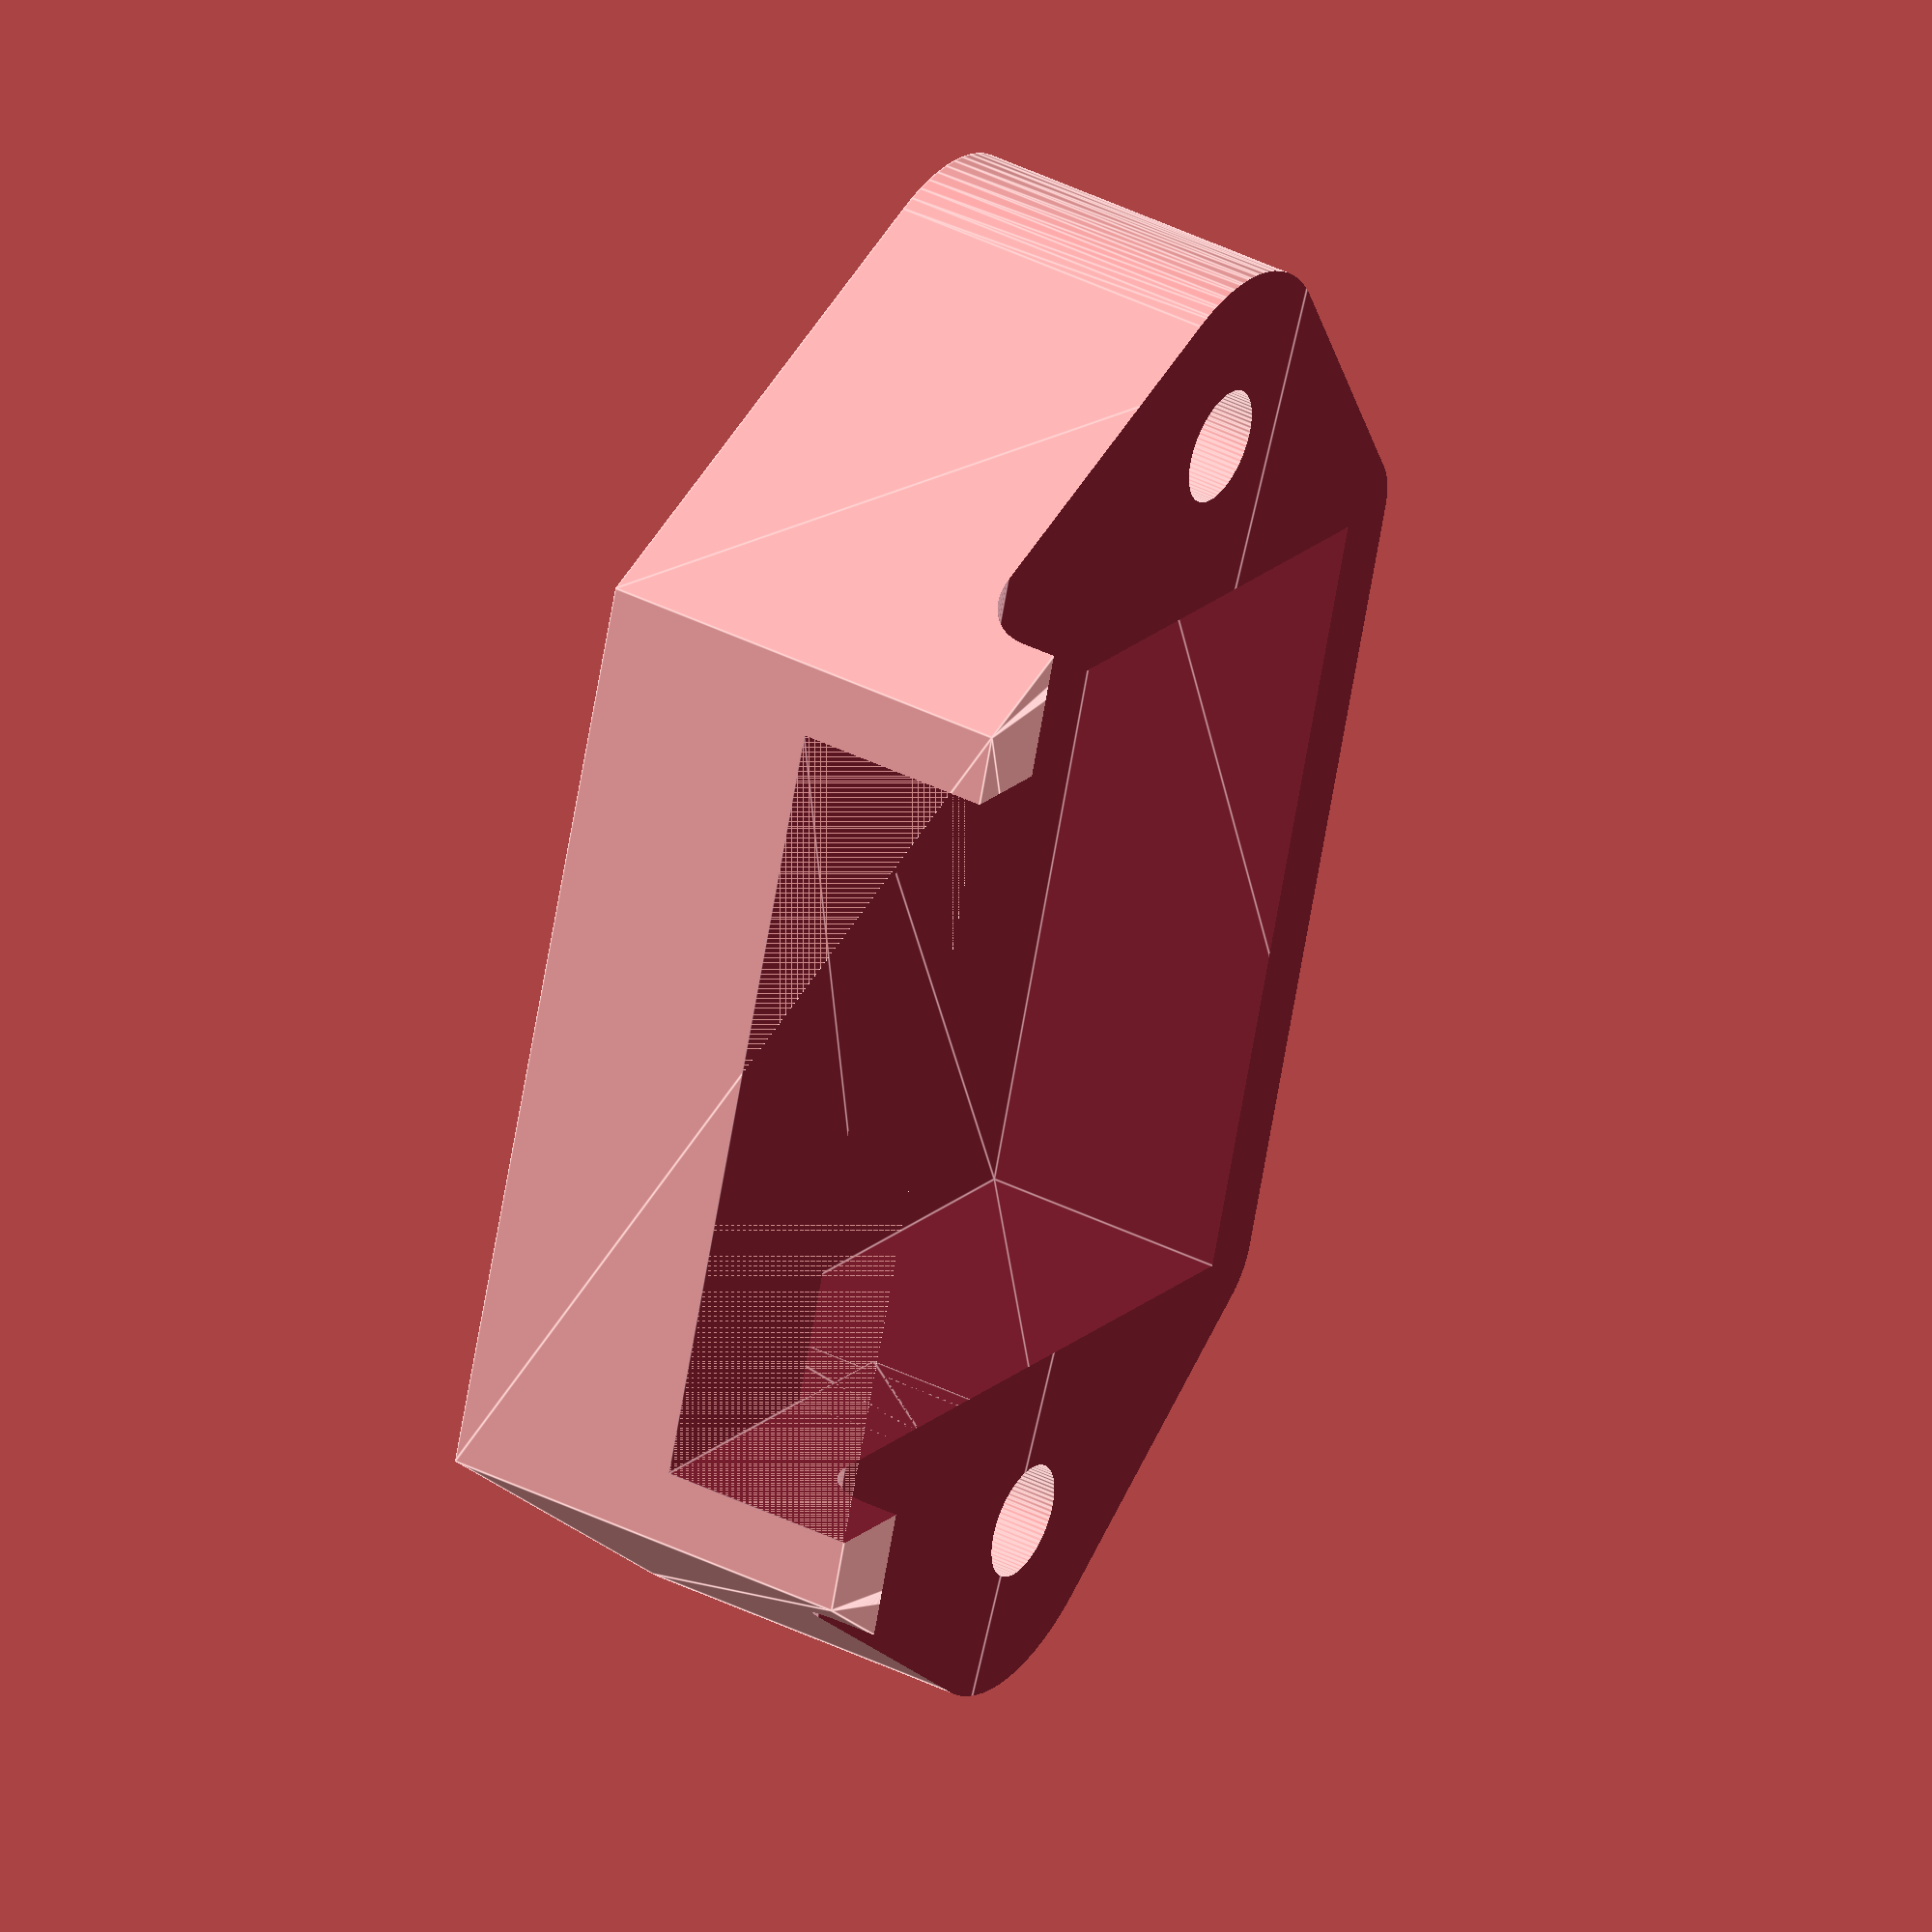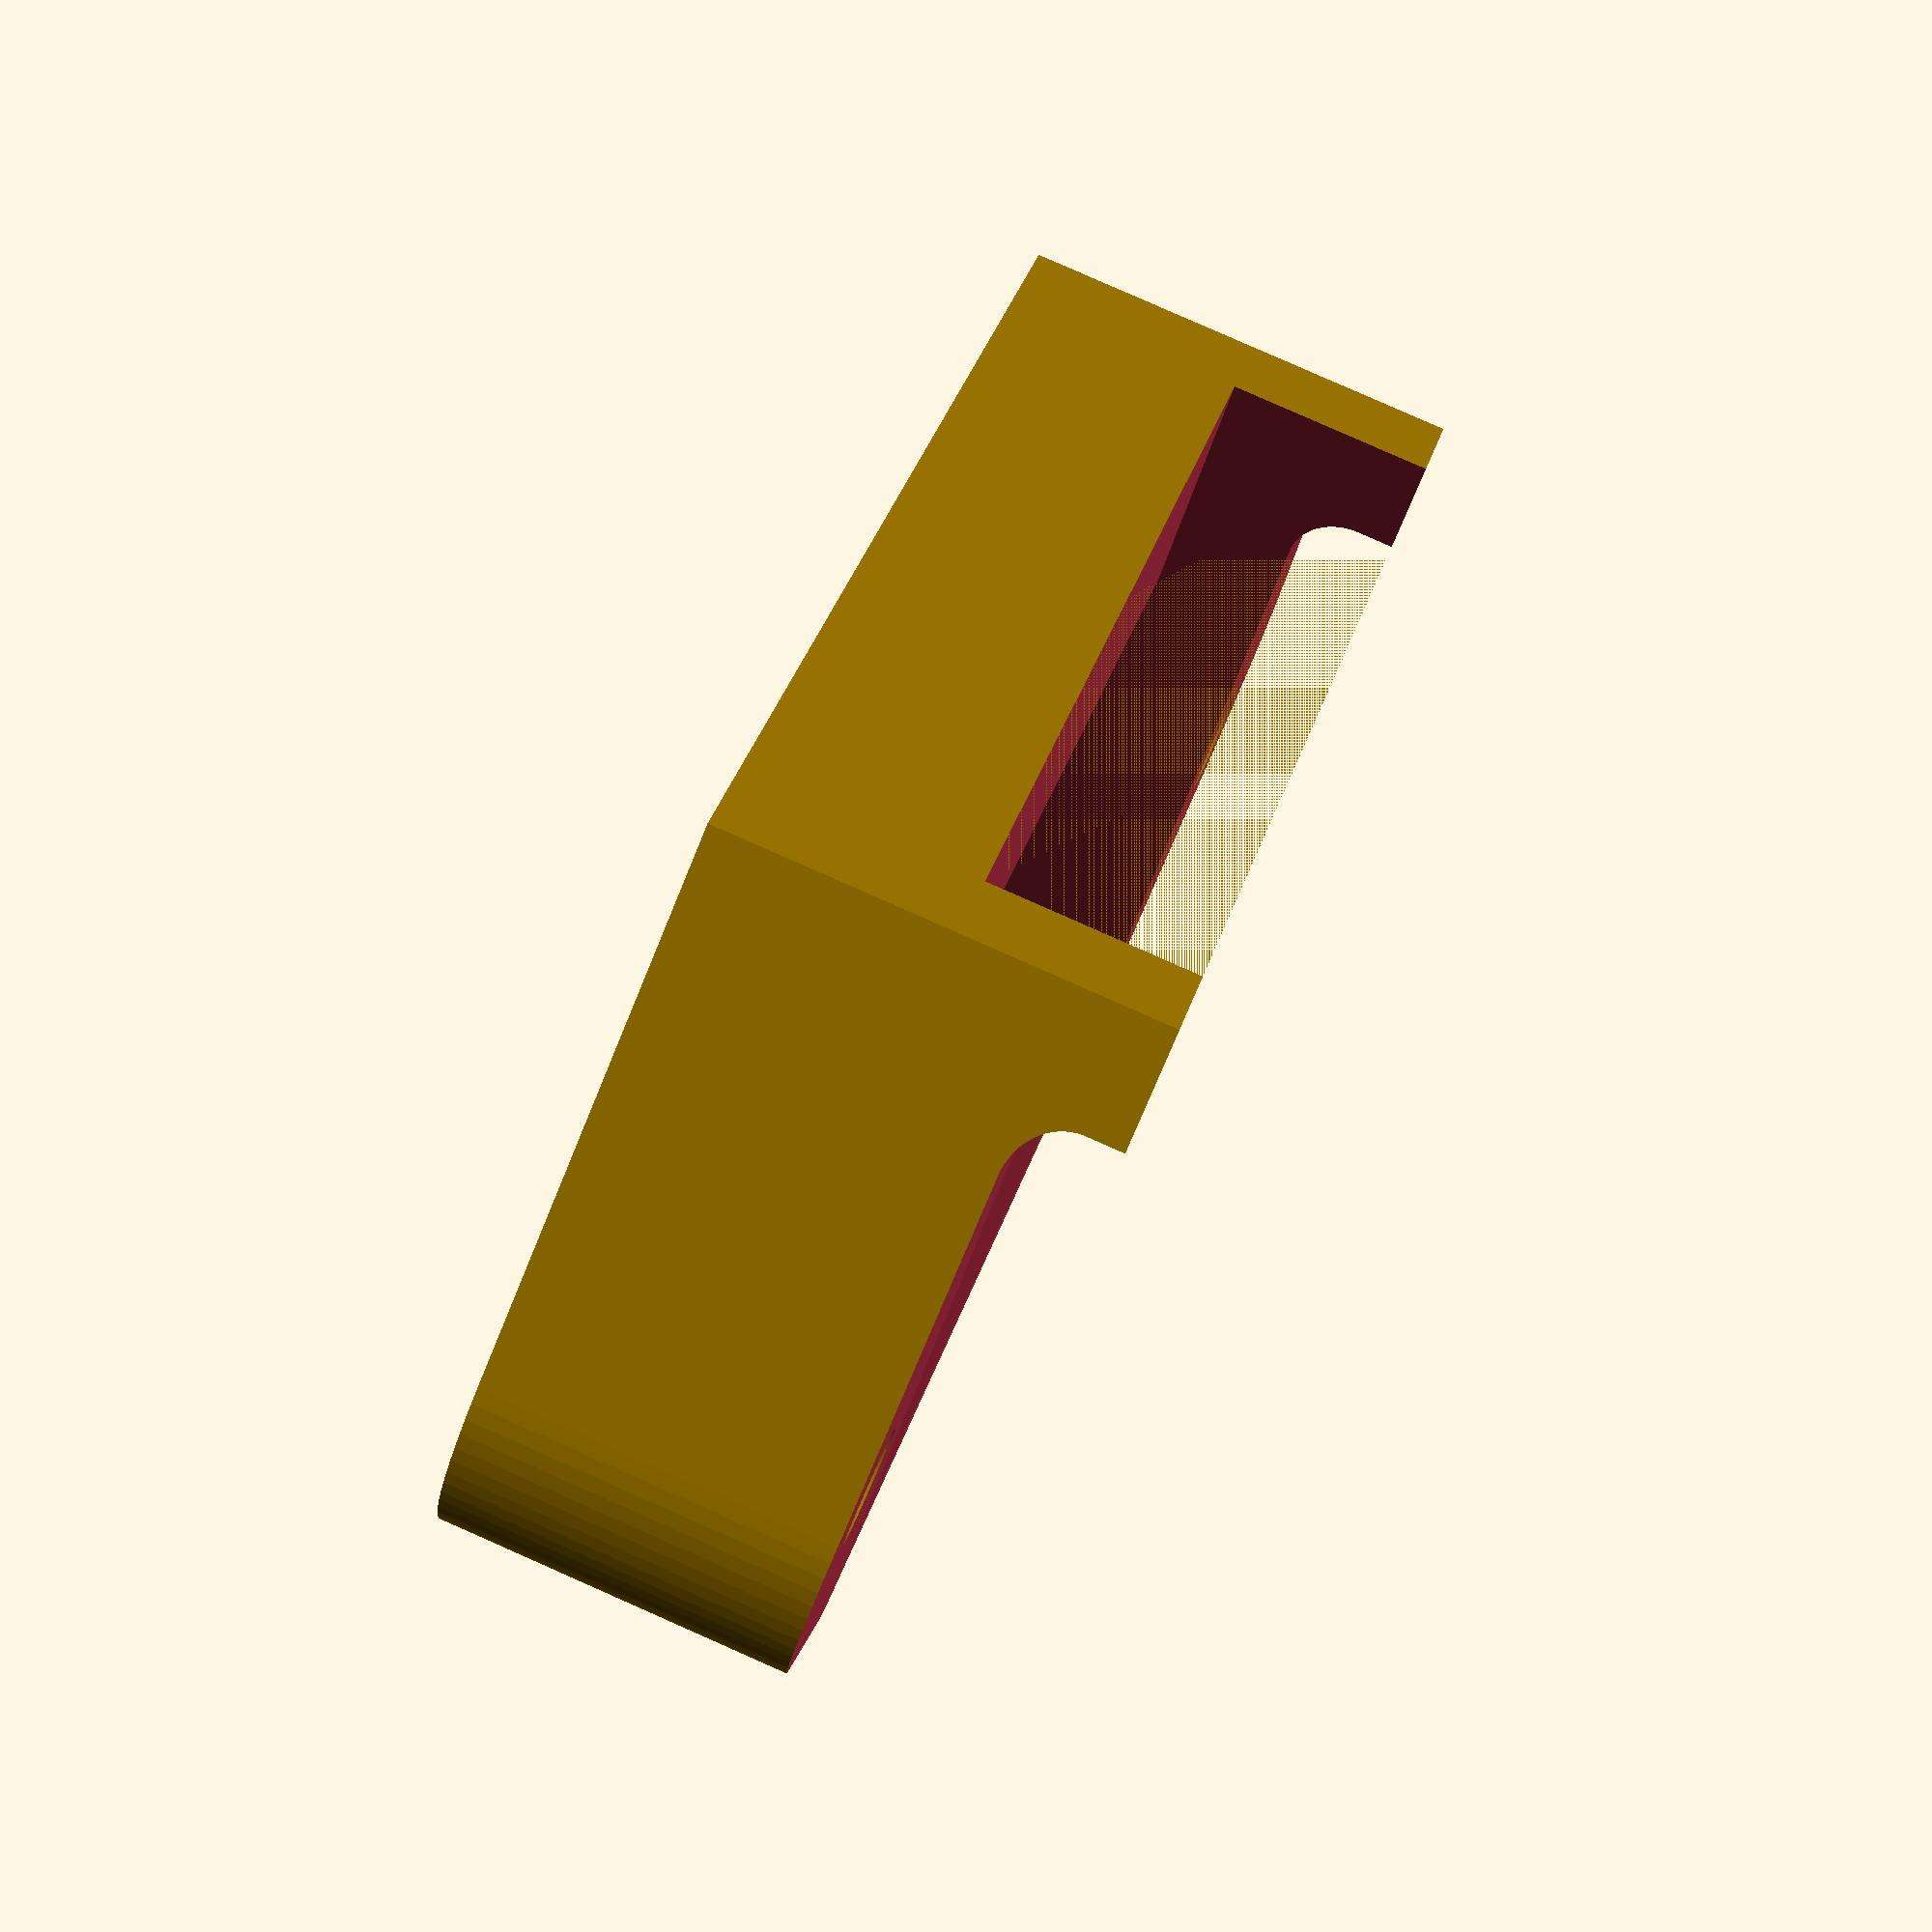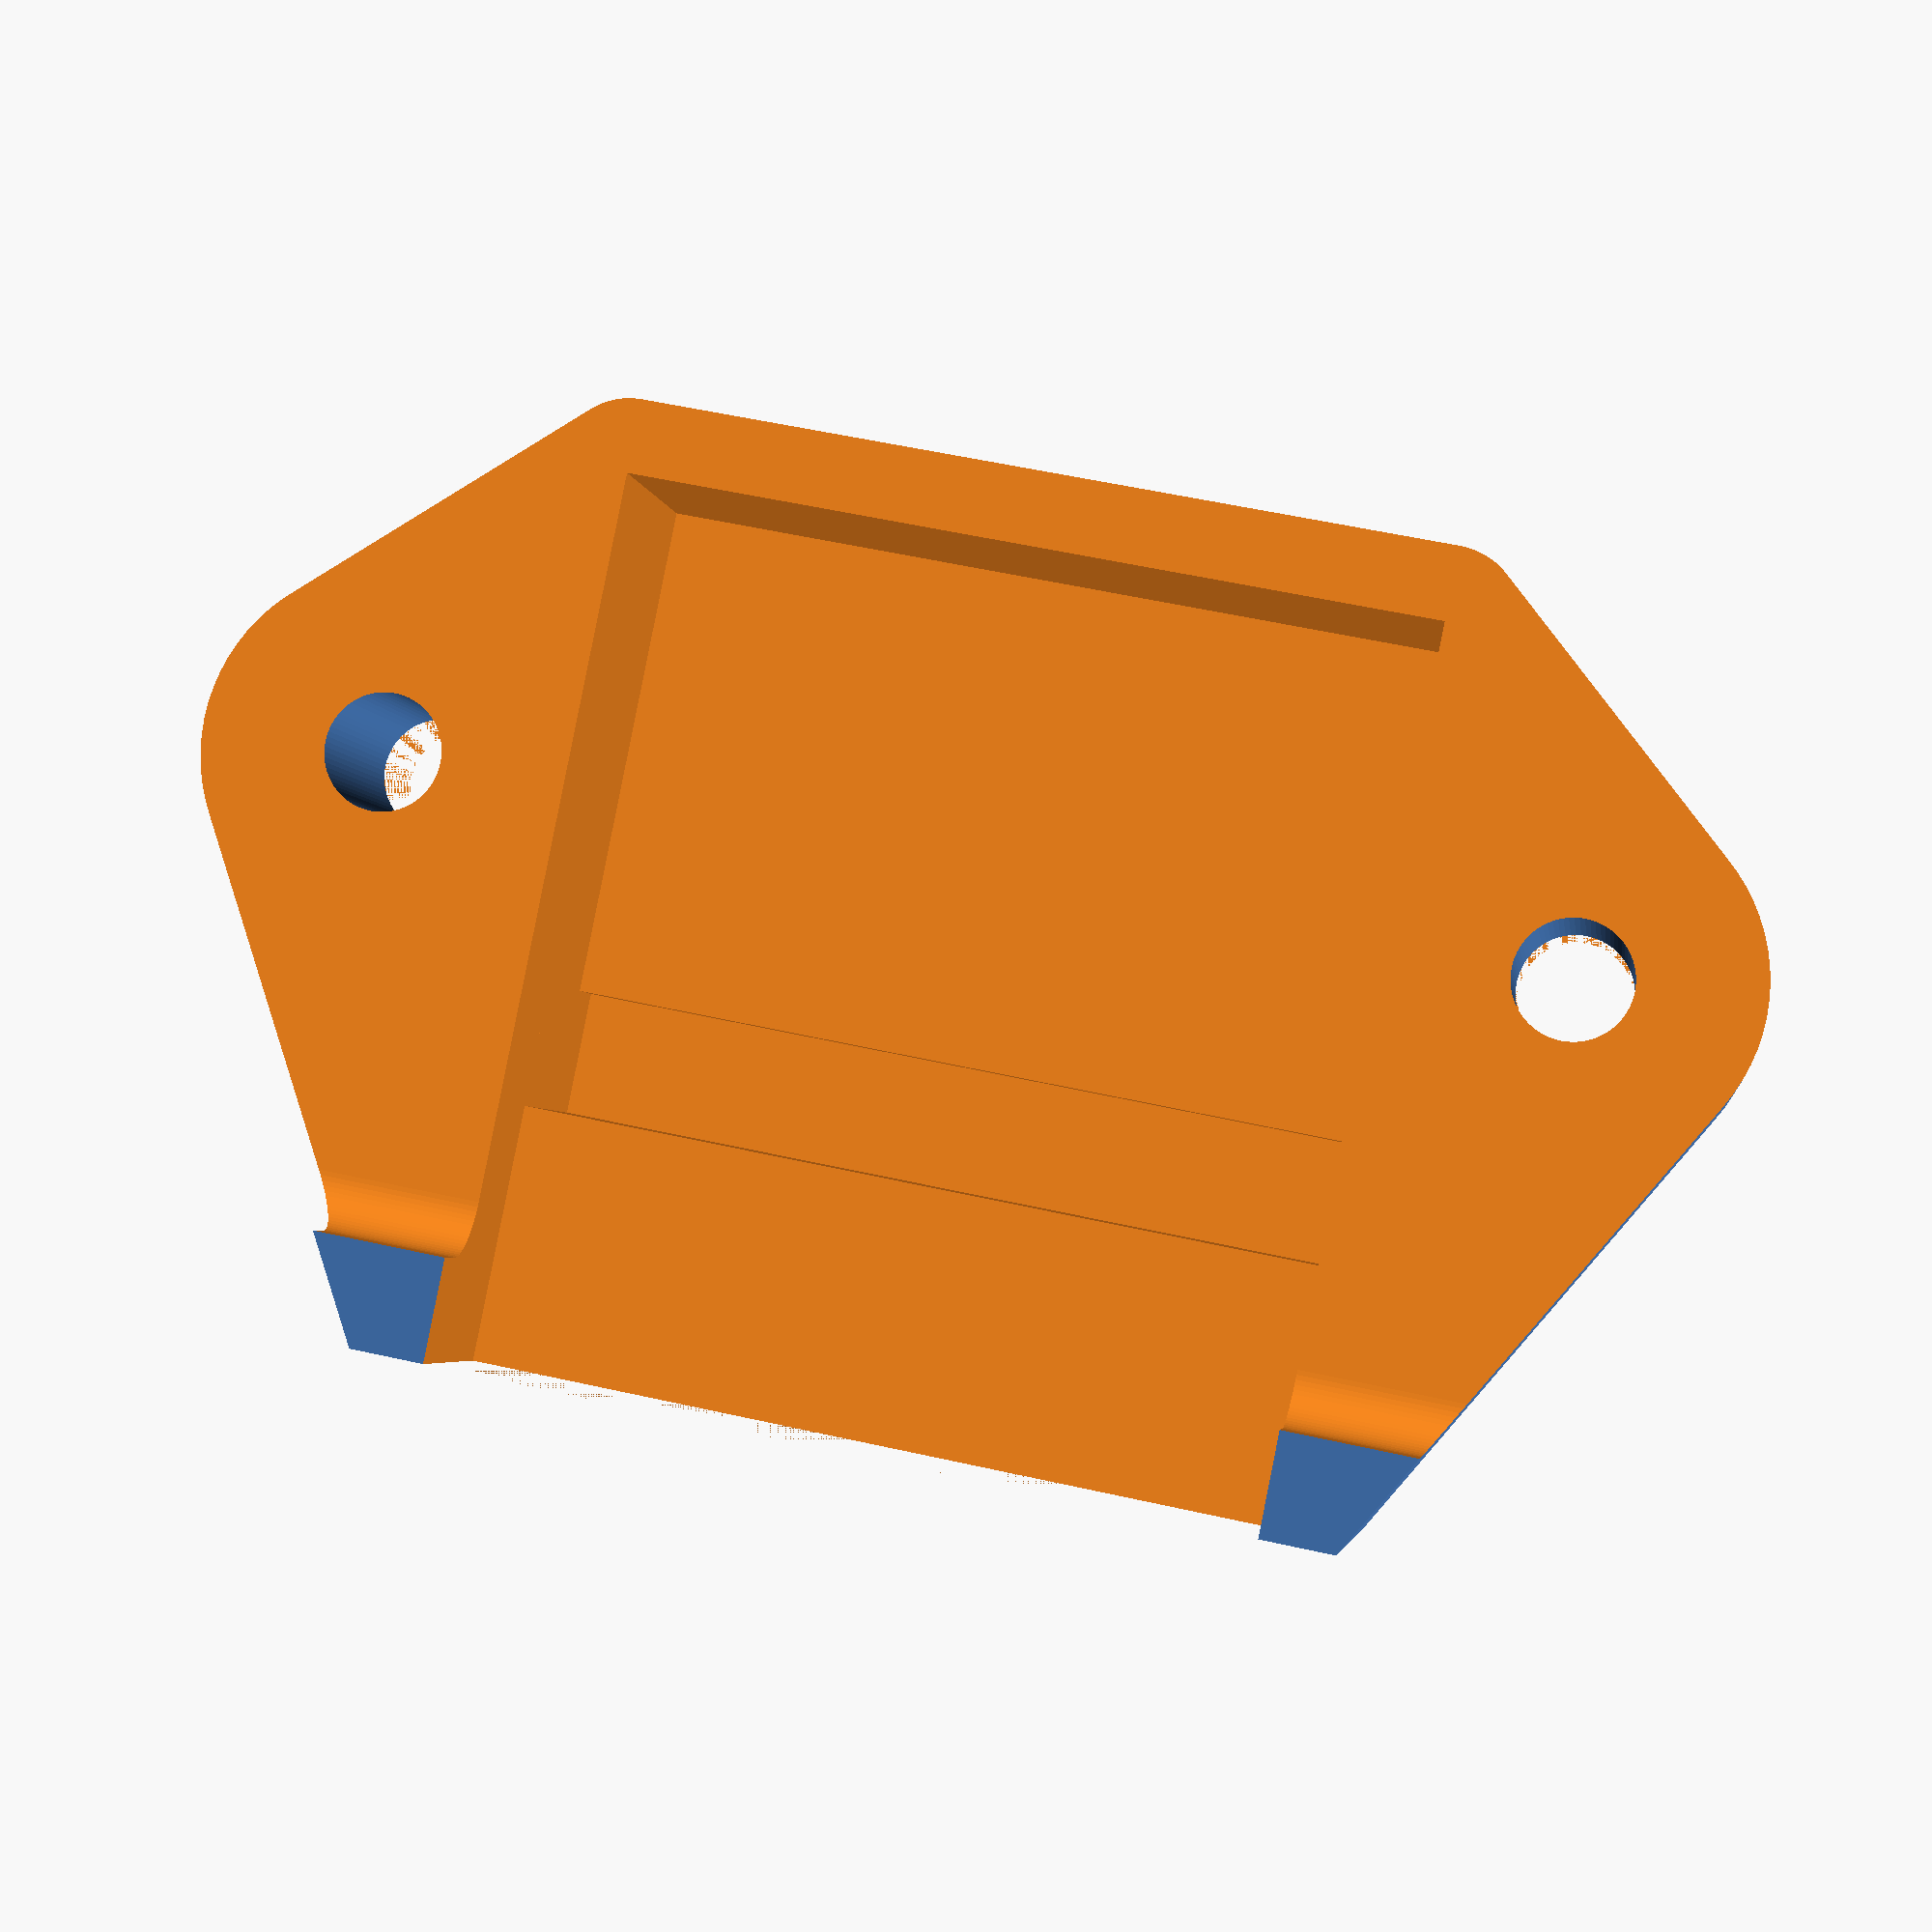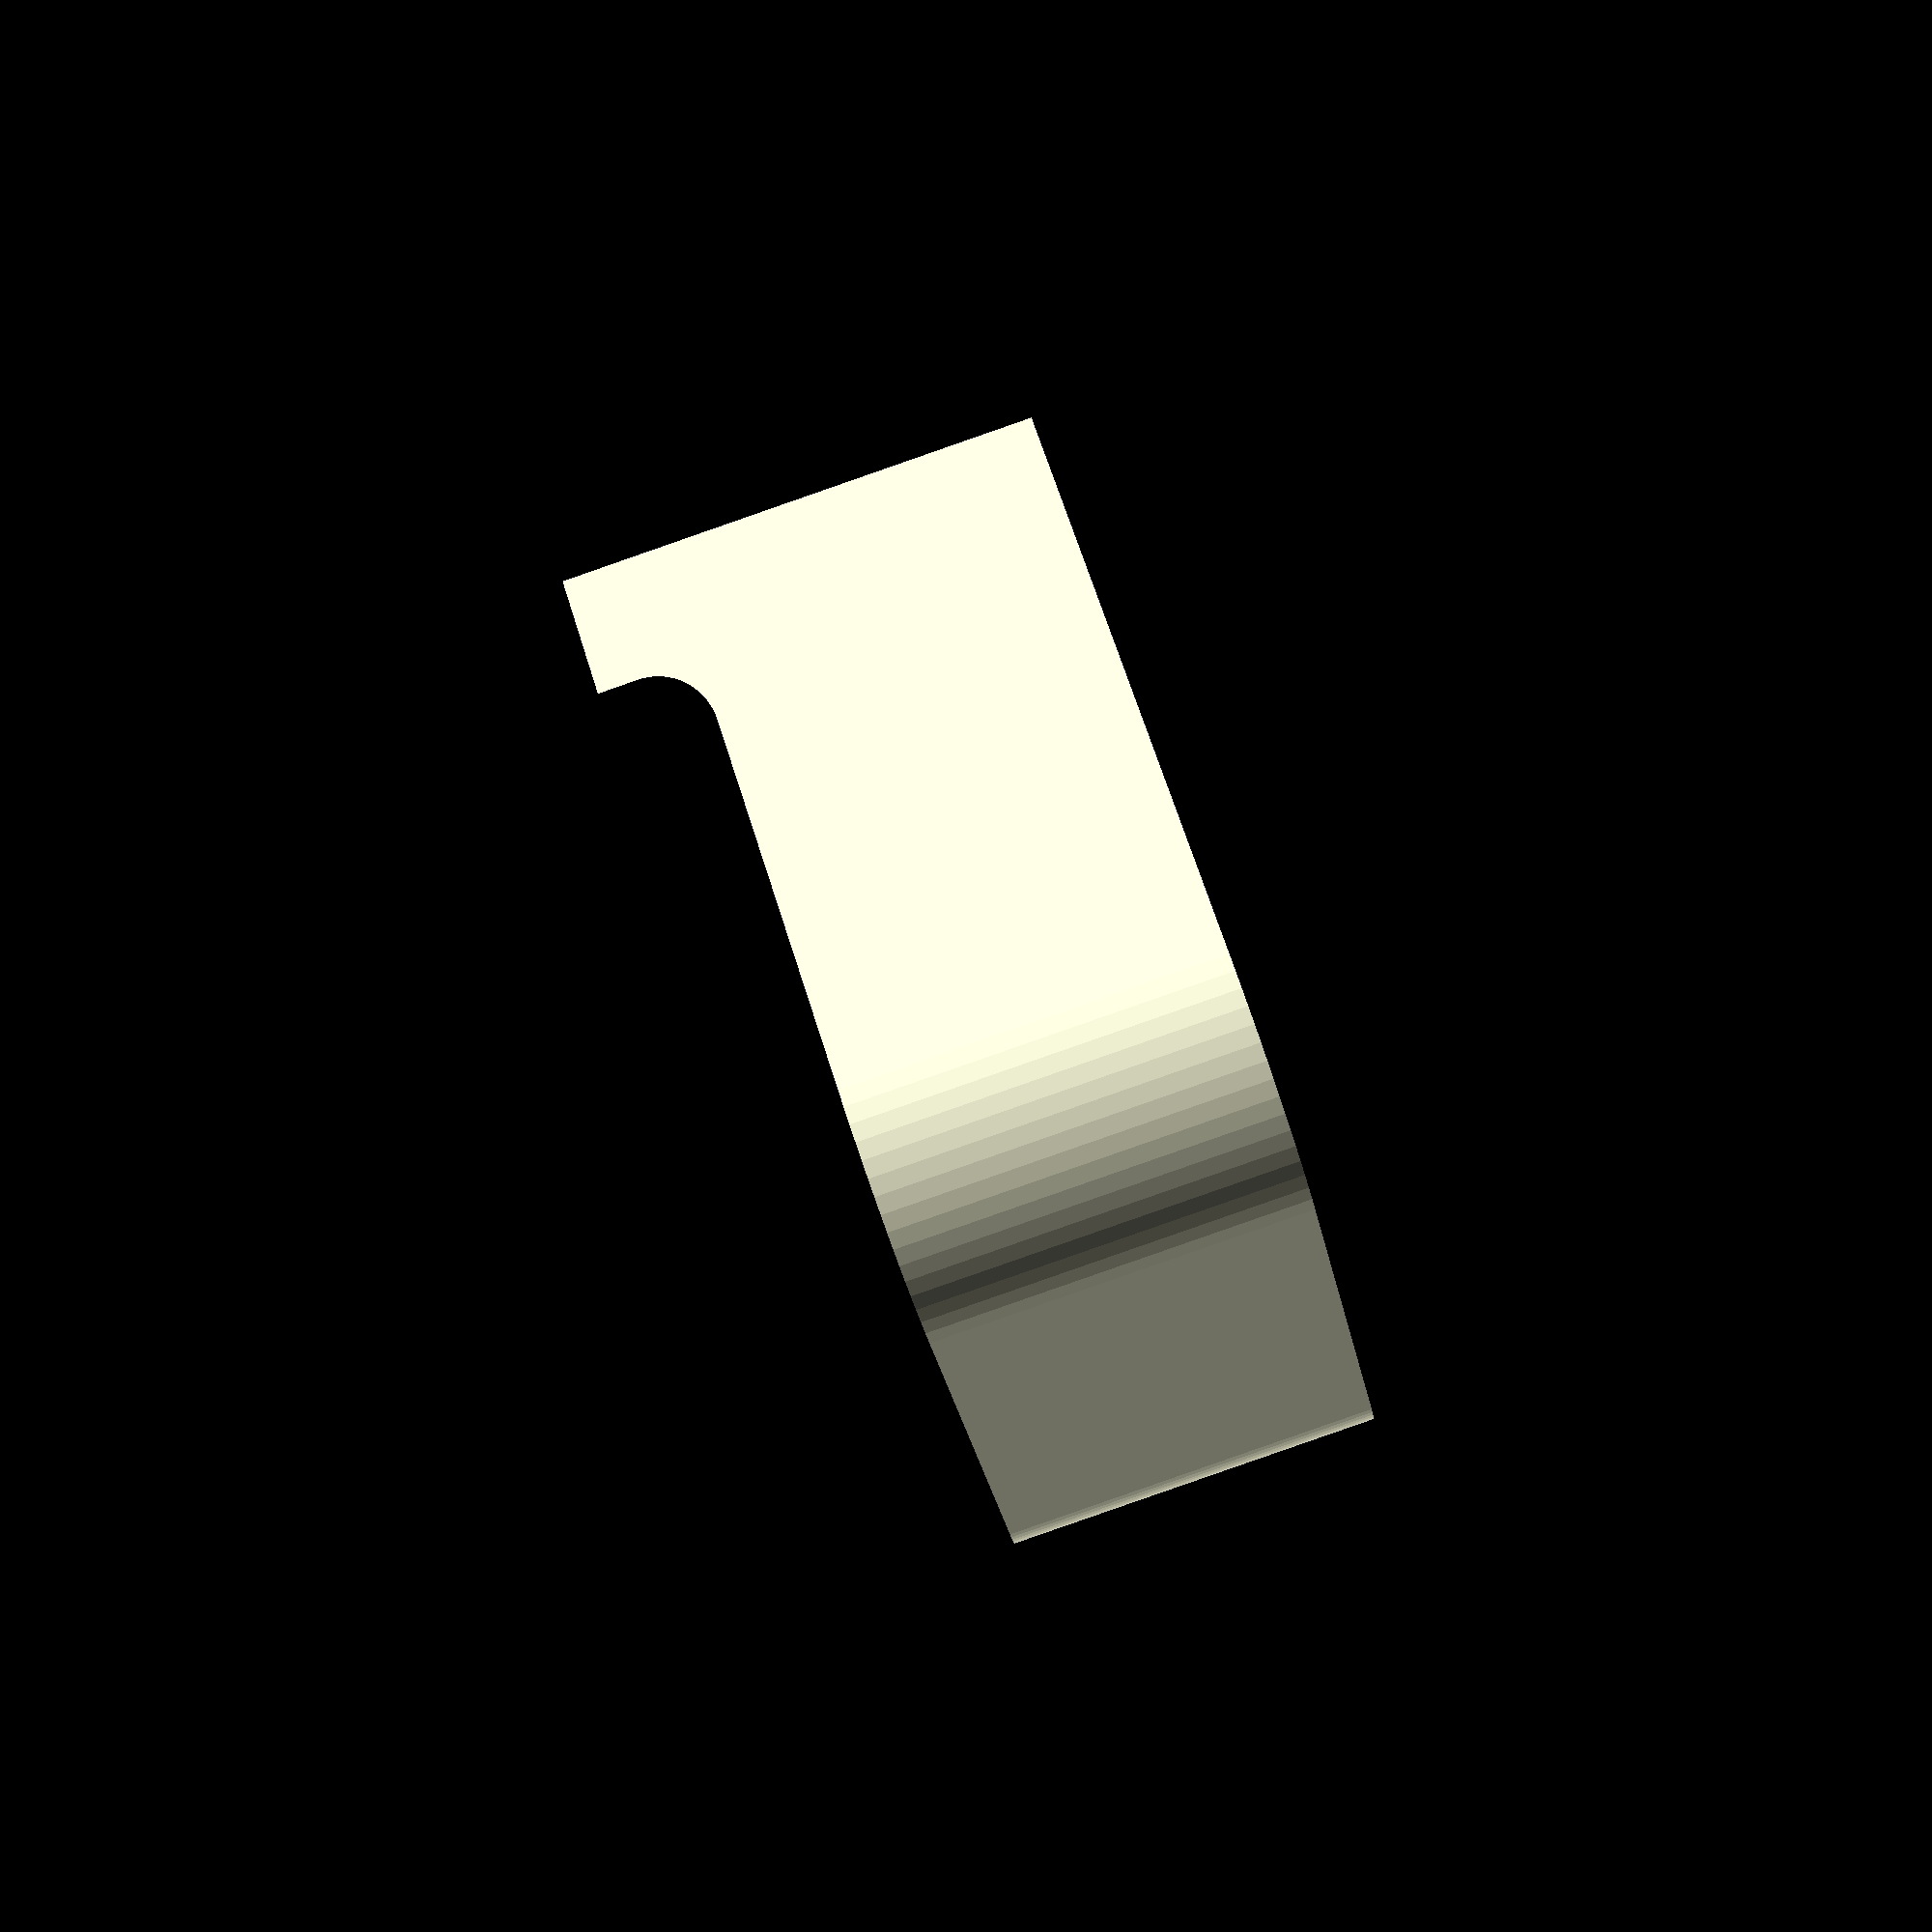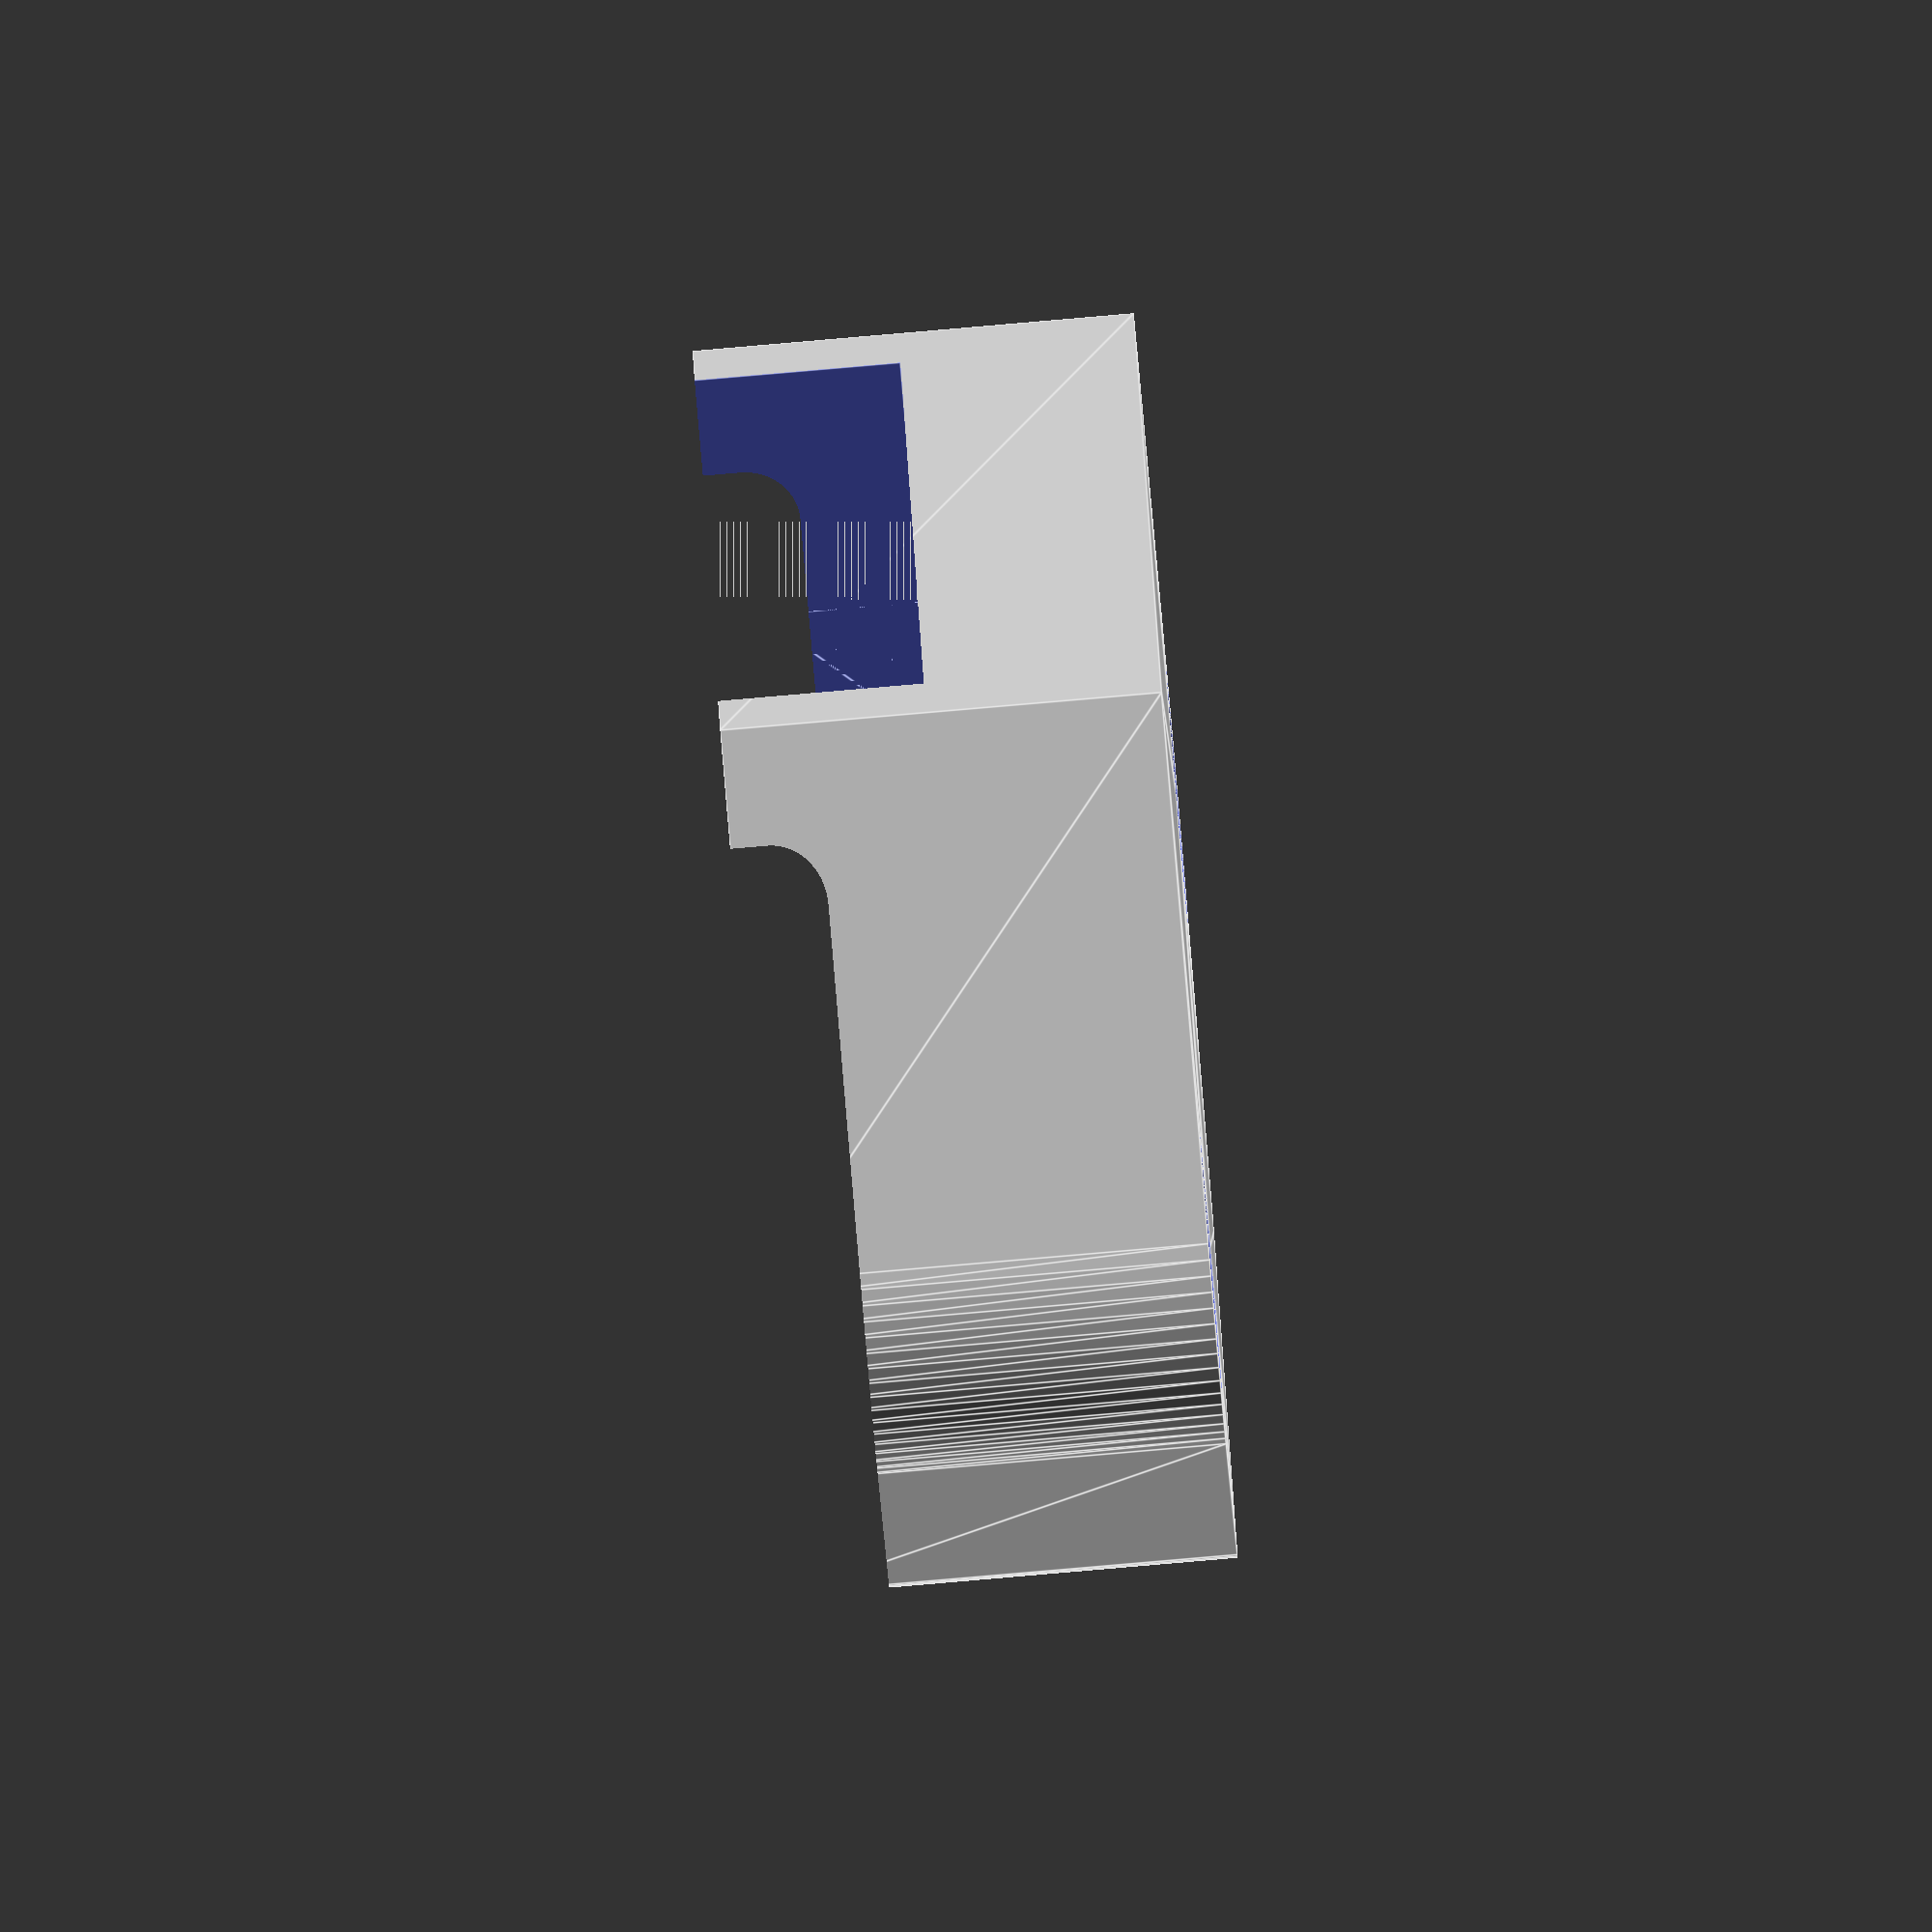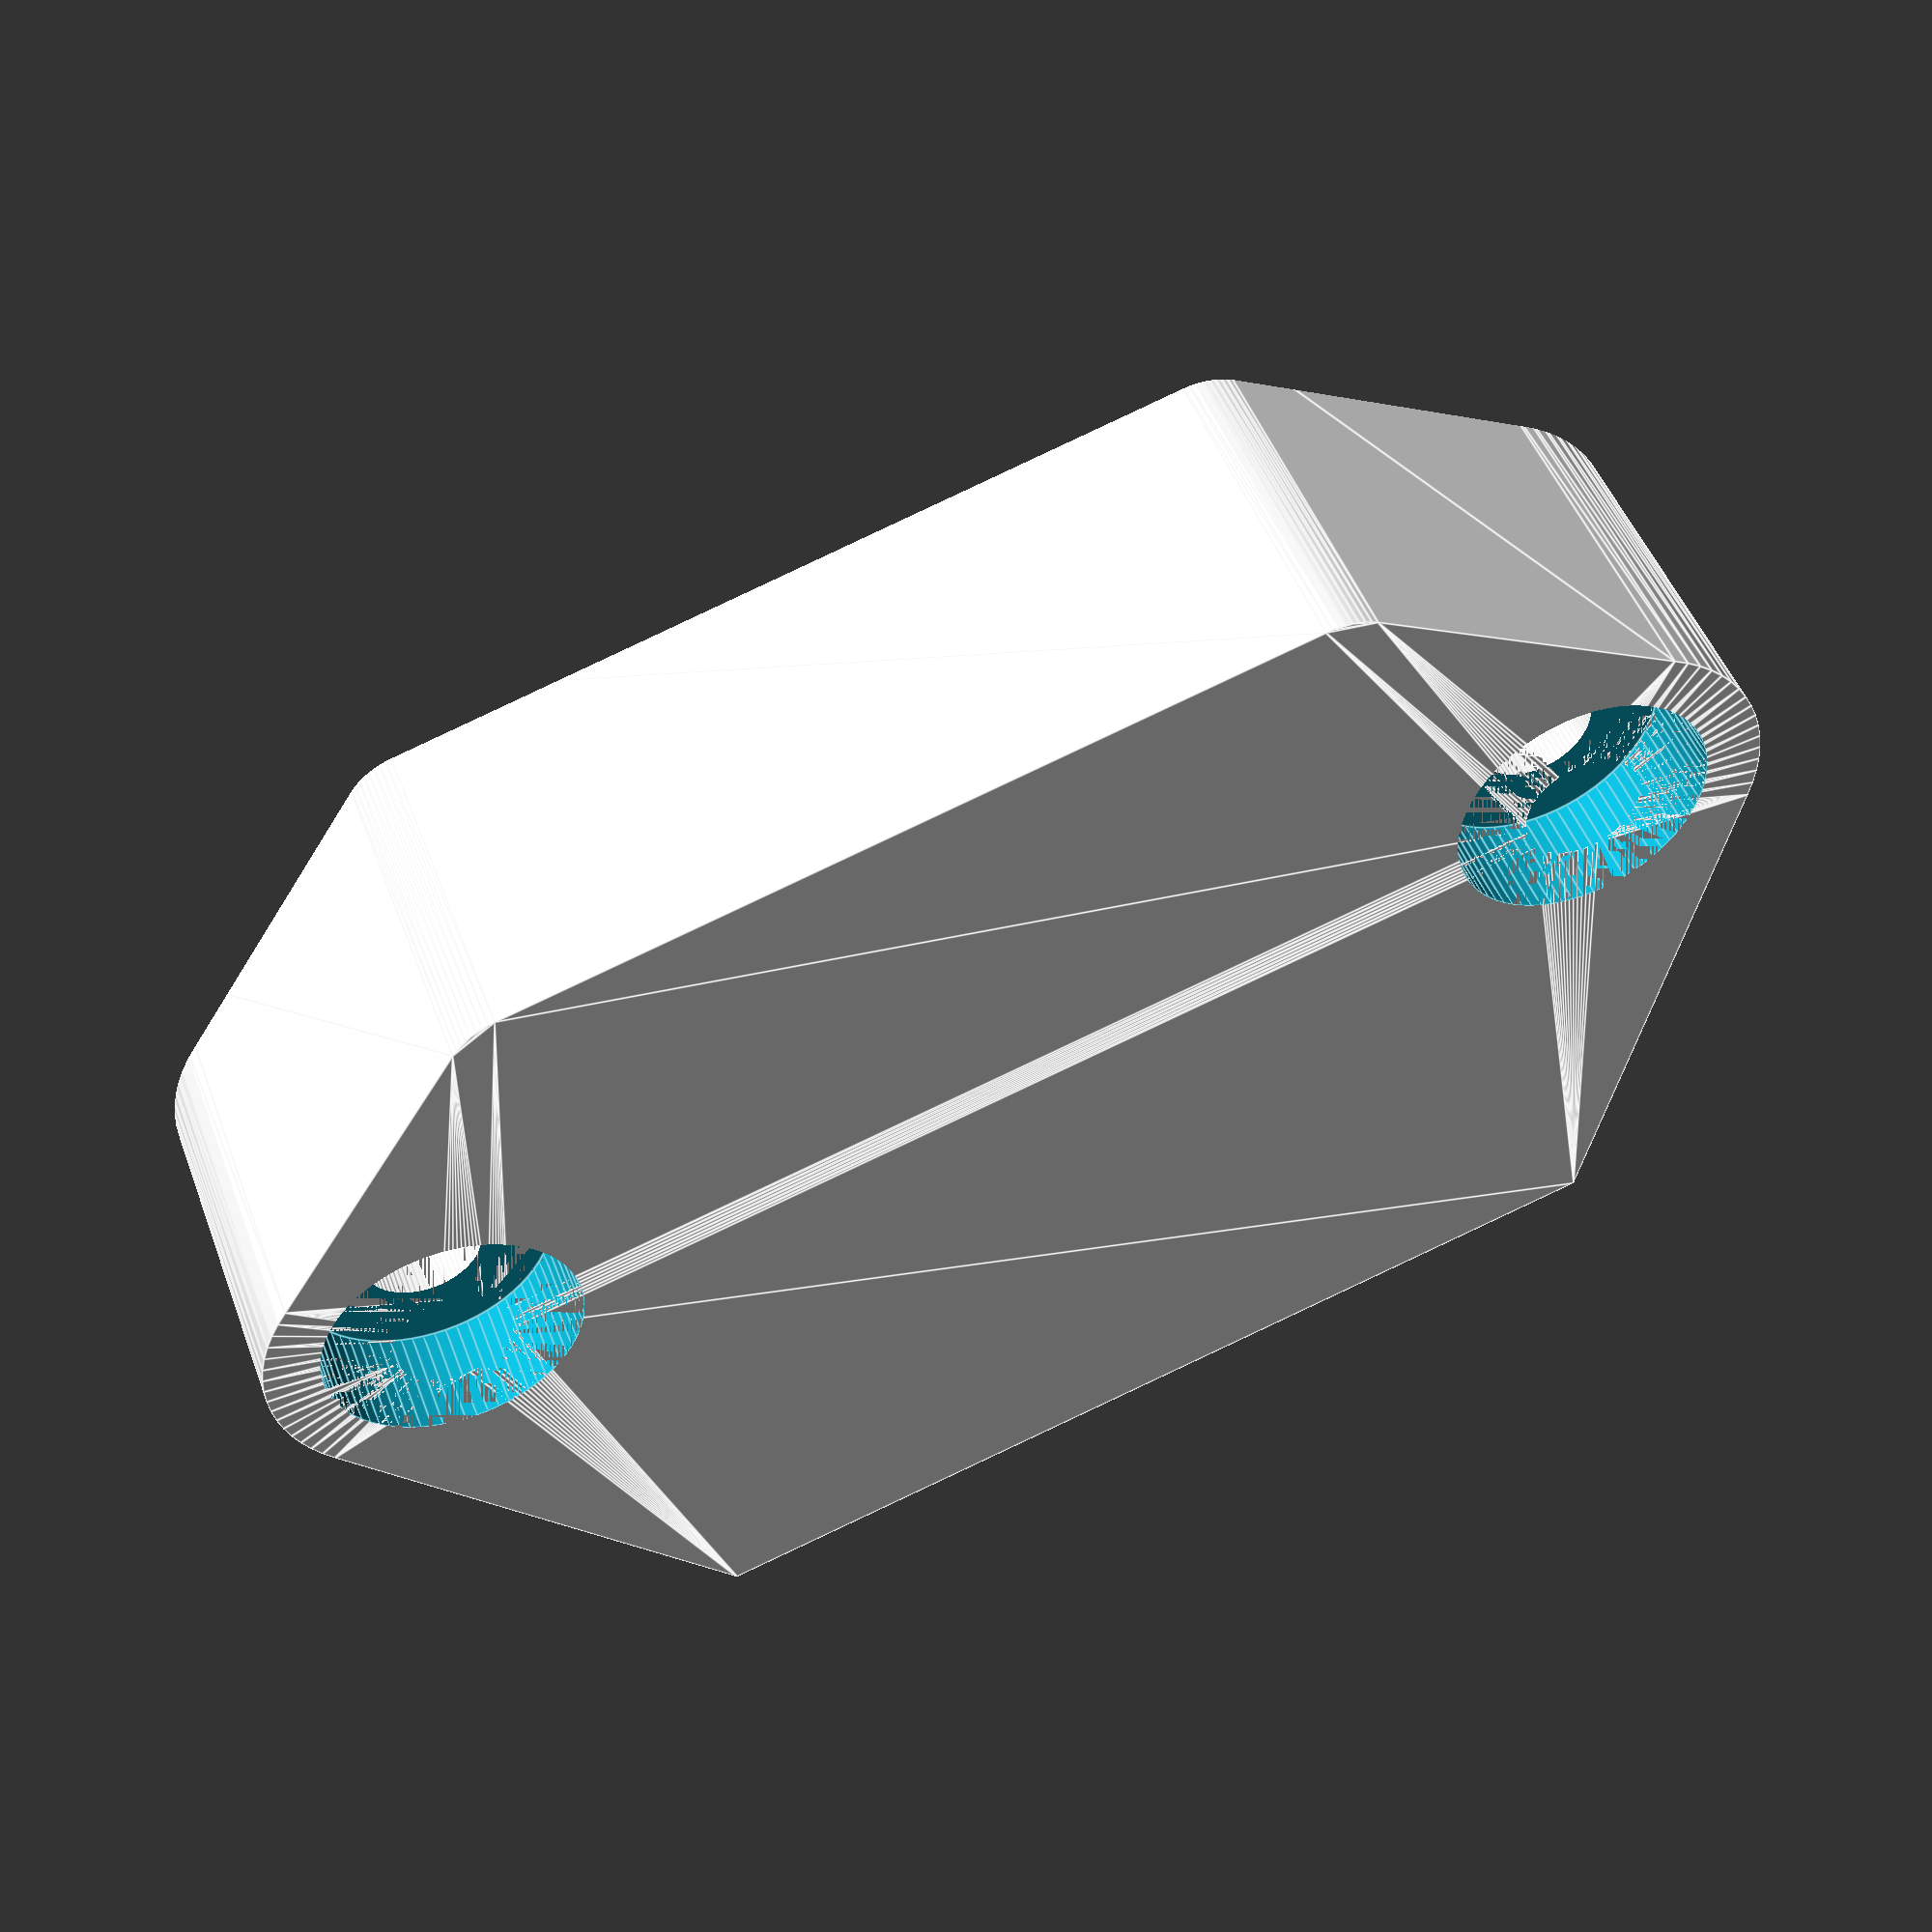
<openscad>
/*
MPU-6050 / 9150 IMU mounting bracket.

M3 mounting screws go beside the board

Holds a female 0.1" pin header in place.


Board dimensions:
20.9mm long
15.9mm wide
1.5mm thick
15.3mm hole to hole
3.05mm hole dia

L pins: 
2.6mm wide
2.5mm high
9mm long
*/

$fs=0.1; $fa=5;
inch=25.4;
wiggle=0.25; // printed clearance around printed parts, so parts actually fit
pinspacing=0.1*inch;
wall=2.0;
floor=2.5;
board_thick=1.3+0.1*inch; // board and first layer of headers
solder_thick=1.5;
pin_thick=0.1*inch+0.5;
overall=floor+pin_thick+board_thick+floor;

board_height=22;
board_width=17;

tube_OD=25.4;
module tube2D() {
    round=1.5;
    offset(r=+round) offset(r=-round)
        square([tube_OD,tube_OD]);
}
module tube3D() {
    translate([board_width/2-tube_OD/2,100,floor+pin_thick+board_thick])
        rotate([90,0,0])
            linear_extrude(height=200) tube2D();
}
//#tube3D();


module mpu_board2D() {
    square([board_width,board_height]);
}

module mpu_pins2D() {
    translate([4,0])
        scale([-1,1])
            square([11,board_height]);
}

module mpu_holes2D() {
    hole=5;
    for (y=[-hole,board_height+hole])
        translate([board_width/2,y])
            children();
}

module mpu_case2D() {
    difference() {
        hull() {
            offset(r=wall) mpu_board2D();
            for (dy=[-wall,+wall]) translate([0,dy])mpu_pins2D();
            mpu_holes2D() circle(d=6+2*wall);
        }
        mpu_holes2D() circle(d=3.2);
    }
}

module mpu_case3D() {
    difference() {
        // Outside shape
        linear_extrude(height=overall,convexity=4) mpu_case2D();

        // Space to silicone in the board
        translate([0,0,floor])
            linear_extrude(height=overall) mpu_board2D();
        
        // Extra space for solder on board
        scale([0.2,1]) translate([0,0,floor-solder_thick])
            linear_extrude(height=overall) mpu_board2D();
        
        // Space for the pins
        translate([0,0,floor+board_thick])
            linear_extrude(height=overall) mpu_pins2D();
        
        // Space for M3 bolt heads
        mpu_holes2D() cylinder(d=7,h=3);
        
        // Clearance for the frame tube
        tube3D();
    }
}

mpu_case3D();

</openscad>
<views>
elev=140.2 azim=198.3 roll=238.2 proj=o view=edges
elev=276.6 azim=130.9 roll=293.8 proj=p view=wireframe
elev=183.7 azim=101.4 roll=172.4 proj=p view=solid
elev=88.1 azim=183.0 roll=109.2 proj=p view=wireframe
elev=266.4 azim=19.5 roll=85.1 proj=o view=edges
elev=312.0 azim=285.8 roll=160.2 proj=p view=edges
</views>
